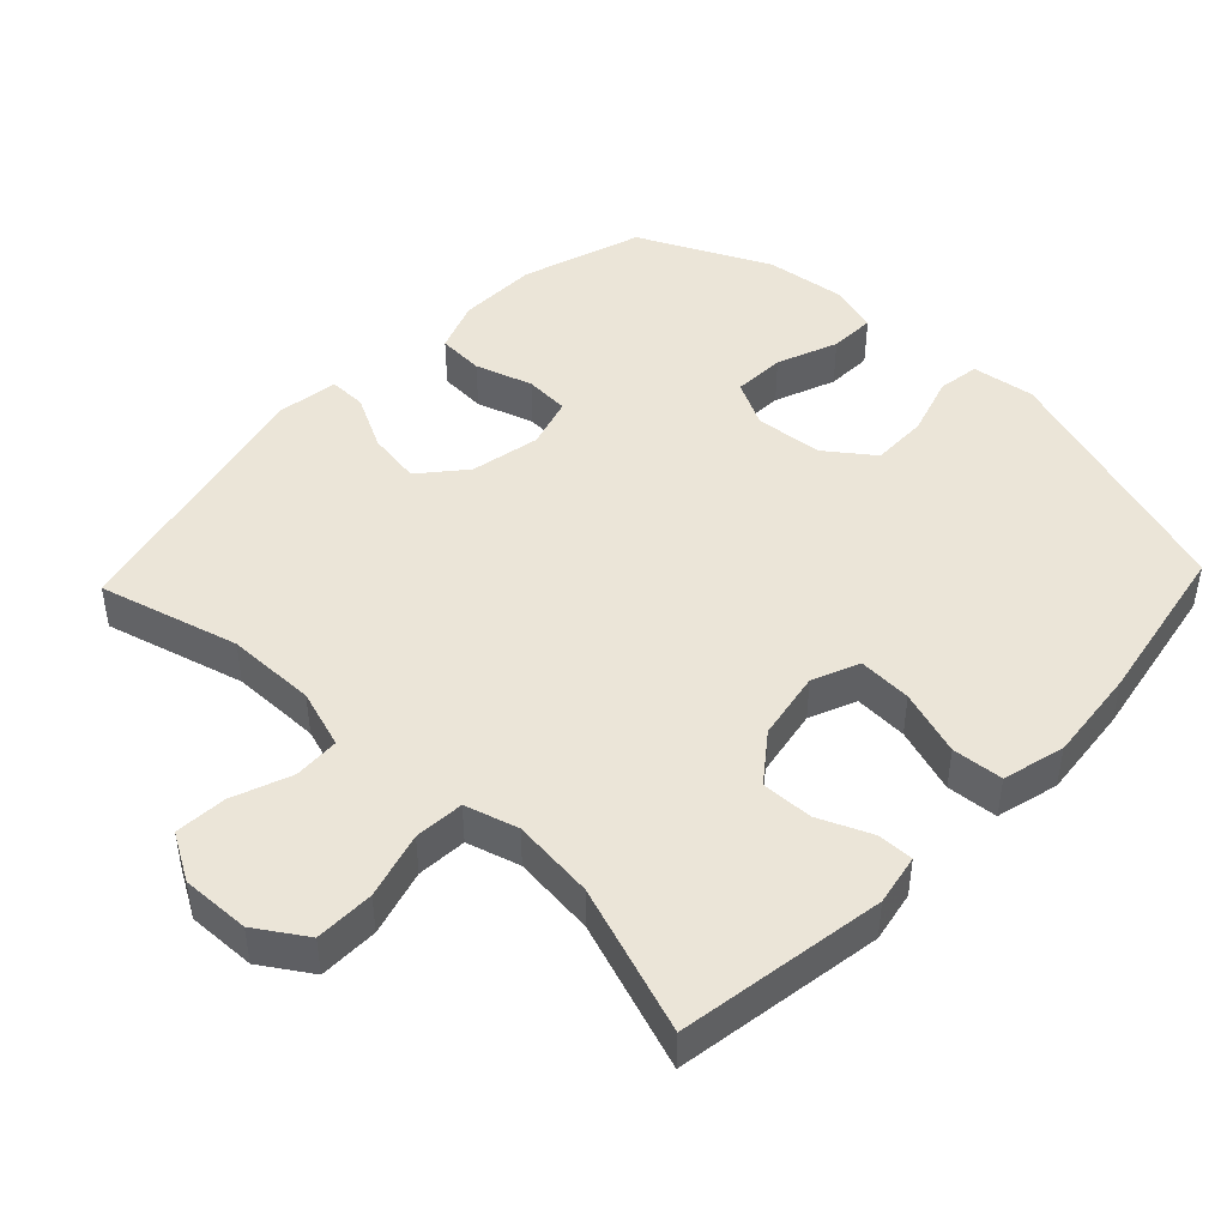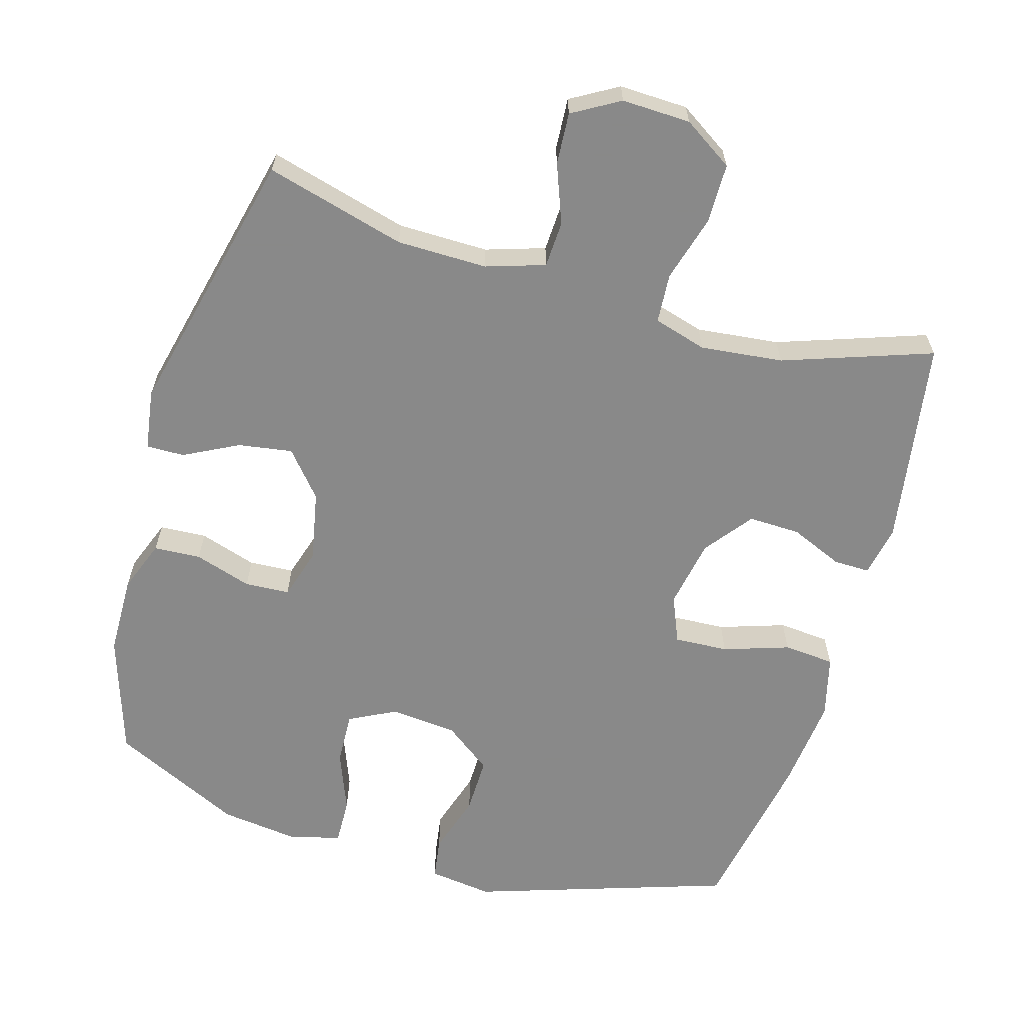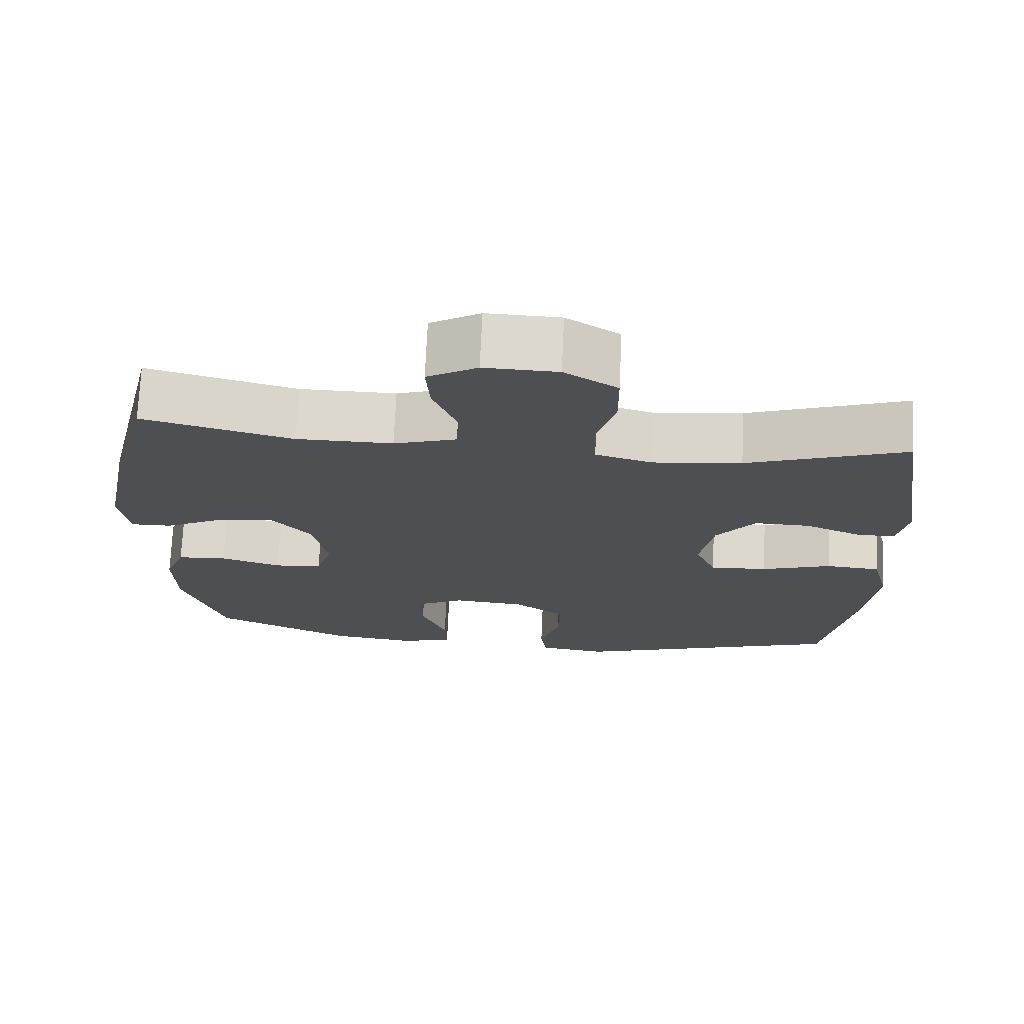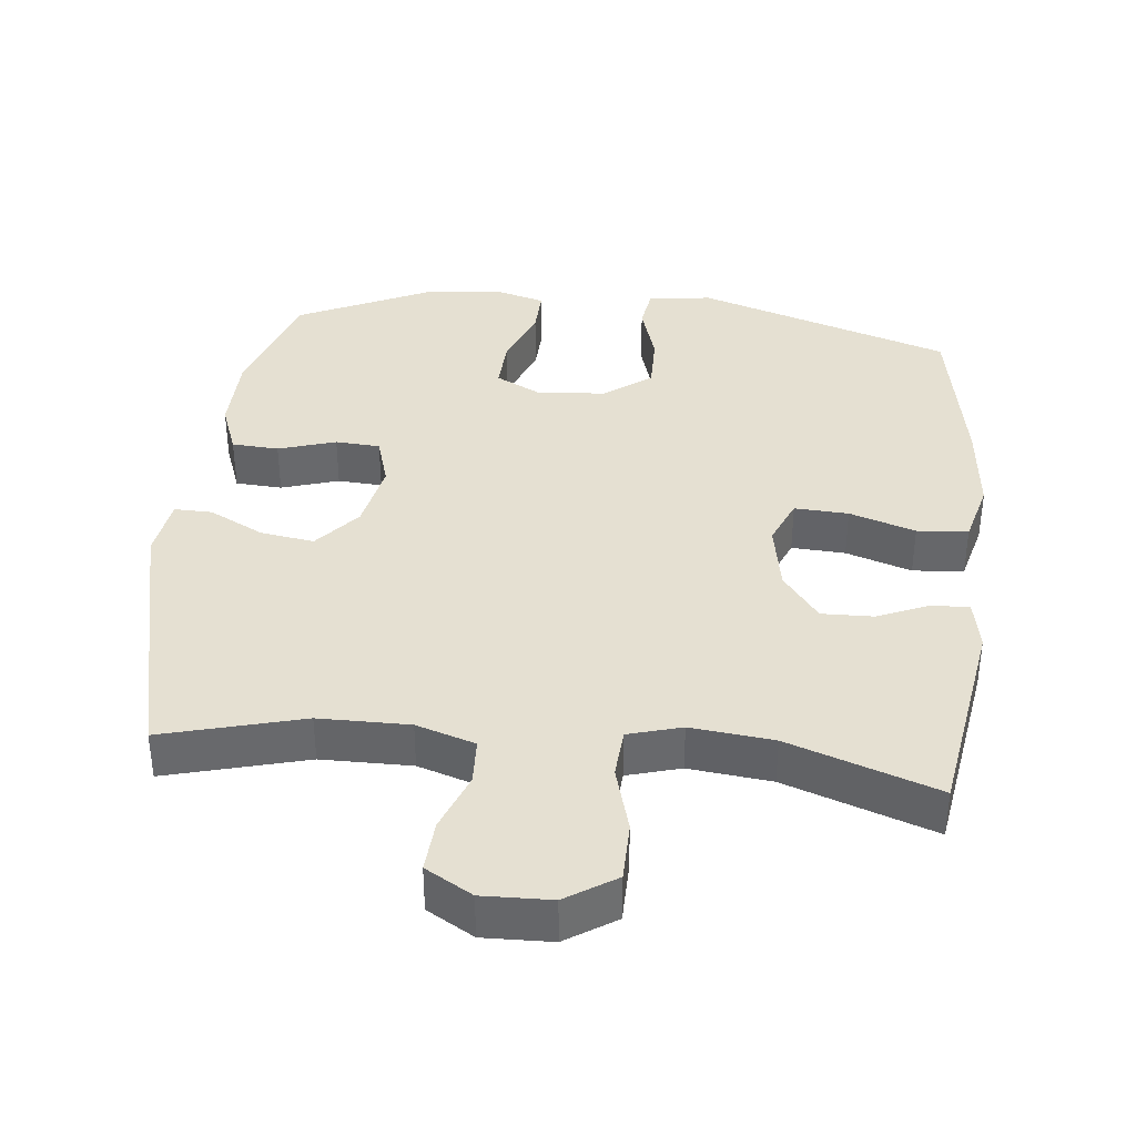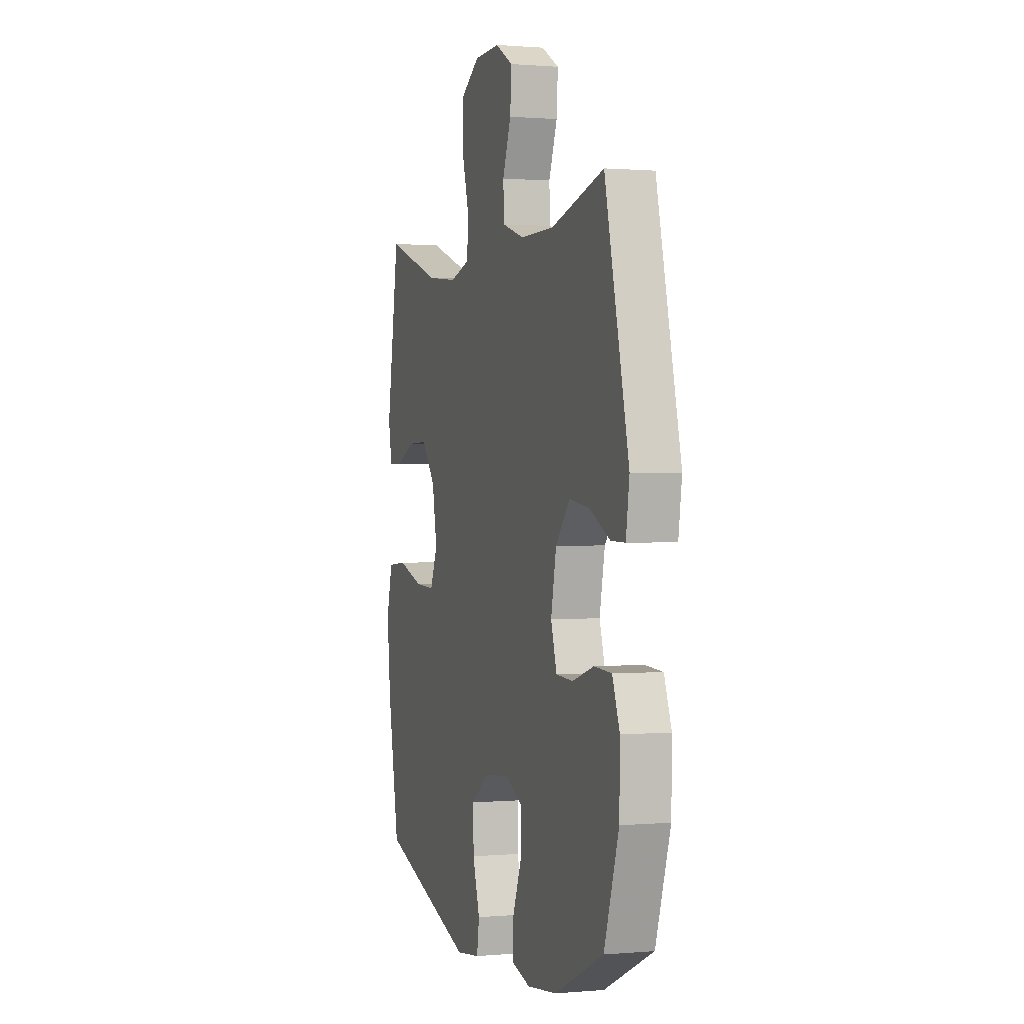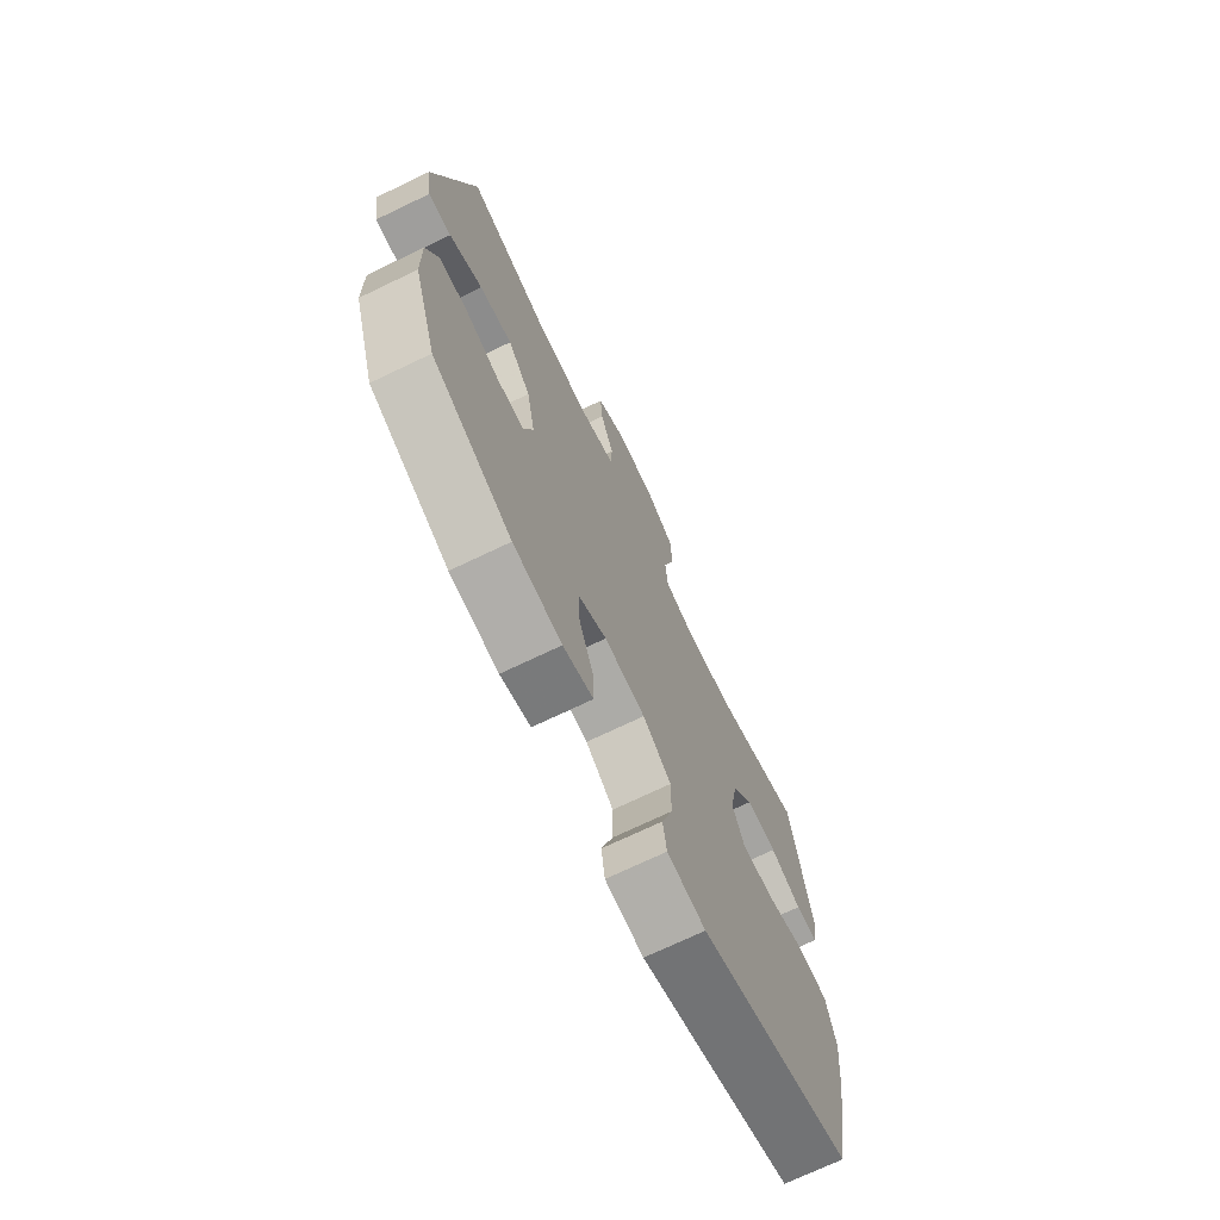
<metadata>
{"format":"obj","ext":"obj","renderer":"f3d","projection":"perspective","resolution":1024,"background":"white","views":[{"elev":45.8,"azim":43.5,"up":"+Y"},{"elev":-63.0,"azim":-16.3,"up":"+Y"},{"elev":72.5,"azim":2.6,"up":"+Z"},{"elev":37.7,"azim":6.1,"up":"+Y"},{"elev":0.8,"azim":-108.1,"up":"+Z"},{"elev":-71.9,"azim":-64.4,"up":"+Z"}]}
</metadata>
<code>
v 0.5 0.07 -0.5
v 0.135 0.07 -0.62
v 0.044 0.07 -0.608
v 0.035 0.07 -0.548
v 0.062 0.07 -0.461
v 0.063 0.07 -0.38
v -0.004 0.07 -0.33
v -0.101 0.07 -0.321
v -0.167 0.07 -0.355
v -0.164 0.07 -0.43
v -0.13 0.07 -0.517
v -0.128 0.07 -0.583
v -0.199 0.07 -0.603
v -0.313 0.07 -0.589
v -0.5 0.07 -0.5
v -0.556 0.07 -0.327
v -0.558 0.07 -0.213
v -0.53 0.07 -0.139
v -0.463 0.07 -0.135
v -0.381 0.07 -0.161
v -0.317 0.07 -0.157
v -0.295 0.07 -0.084
v -0.315 0.07 0.016
v -0.369 0.07 0.08
v -0.446 0.07 0.068
v -0.524 0.07 0.028
v -0.578 0.07 0.027
v -0.591 0.07 0.114
v -0.5 0.07 0.5
v -0.3 0.07 0.446
v -0.171 0.07 0.445
v -0.087 0.07 0.472
v -0.084 0.07 0.538
v -0.116 0.07 0.622
v -0.121 0.07 0.696
v -0.054 0.07 0.735
v 0.044 0.07 0.732
v 0.115 0.07 0.686
v 0.116 0.07 0.601
v 0.089 0.07 0.506
v 0.094 0.07 0.435
v 0.17 0.07 0.413
v 0.288 0.07 0.426
v 0.5 0.07 0.5
v 0.547 0.07 0.204
v 0.533 0.07 0.131
v 0.481 0.07 0.132
v 0.406 0.07 0.164
v 0.332 0.07 0.166
v 0.28 0.07 0.098
v 0.262 0.07 -0.001
v 0.29 0.07 -0.068
v 0.367 0.07 -0.064
v 0.461 0.07 -0.033
v 0.534 0.07 -0.039
v 0.557 0.07 -0.128
v 0.543 0.07 -0.263
v 0.5 0 -0.5
v 0.135 0 -0.62
v 0.044 0 -0.608
v 0.035 0 -0.548
v 0.062 0 -0.461
v 0.063 0 -0.38
v -0.004 0 -0.33
v -0.101 0 -0.321
v -0.167 0 -0.355
v -0.164 0 -0.43
v -0.13 0 -0.517
v -0.128 0 -0.583
v -0.199 0 -0.603
v -0.313 0 -0.589
v -0.5 0 -0.5
v -0.556 0 -0.327
v -0.558 0 -0.213
v -0.53 0 -0.139
v -0.463 0 -0.135
v -0.381 0 -0.161
v -0.317 0 -0.157
v -0.295 0 -0.084
v -0.315 0 0.016
v -0.369 0 0.08
v -0.446 0 0.068
v -0.524 0 0.028
v -0.578 0 0.027
v -0.591 0 0.114
v -0.5 0 0.5
v -0.3 0 0.446
v -0.171 0 0.445
v -0.087 0 0.472
v -0.084 0 0.538
v -0.116 0 0.622
v -0.121 0 0.696
v -0.054 0 0.735
v 0.044 0 0.732
v 0.115 0 0.686
v 0.116 0 0.601
v 0.089 0 0.506
v 0.094 0 0.435
v 0.17 0 0.413
v 0.288 0 0.426
v 0.5 0 0.5
v 0.547 0 0.204
v 0.533 0 0.131
v 0.481 0 0.132
v 0.406 0 0.164
v 0.332 0 0.166
v 0.28 0 0.098
v 0.262 0 -0.001
v 0.29 0 -0.068
v 0.367 0 -0.064
v 0.461 0 -0.033
v 0.534 0 -0.039
v 0.557 0 -0.128
v 0.543 0 -0.263
f 3 4 5
f 2 3 5
f 1 2 5
f 57 1 5
f 56 57 5
f 55 56 5
f 54 55 5
f 53 54 5
f 52 53 5 6
f 51 52 6 7
f 50 51 7 8
f 49 50 8 9
f 46 47 48
f 45 46 48
f 44 45 48
f 43 44 48
f 42 43 48 49
f 41 42 49 9
f 38 39 40
f 37 38 40
f 36 37 40
f 35 36 40
f 34 35 40
f 33 34 40
f 32 33 40 41
f 31 32 41 9
f 28 29 30
f 27 28 30
f 26 27 30
f 25 26 30
f 24 25 30 31
f 23 24 31
f 22 23 31 9
f 18 19 20
f 17 18 20
f 16 17 20
f 15 16 20
f 14 15 20
f 13 14 20
f 12 13 20
f 11 12 20
f 10 11 20
f 10 20 21
f 9 10 21 22
f 62 61 60
f 62 60 59
f 62 59 58
f 62 58 114
f 62 114 113
f 62 113 112
f 62 112 111
f 62 111 110
f 63 62 110 109
f 64 63 109 108
f 65 64 108 107
f 66 65 107 106
f 105 104 103
f 105 103 102
f 105 102 101
f 105 101 100
f 106 105 100 99
f 66 106 99 98
f 97 96 95
f 97 95 94
f 97 94 93
f 97 93 92
f 97 92 91
f 97 91 90
f 98 97 90 89
f 66 98 89 88
f 87 86 85
f 87 85 84
f 87 84 83
f 87 83 82
f 88 87 82 81
f 88 81 80
f 66 88 80 79
f 77 76 75
f 77 75 74
f 77 74 73
f 77 73 72
f 77 72 71
f 77 71 70
f 77 70 69
f 77 69 68
f 77 68 67
f 78 77 67
f 79 78 67 66
f 1 58 59 2
f 2 59 60 3
f 3 60 61 4
f 4 61 62 5
f 5 62 63 6
f 6 63 64 7
f 7 64 65 8
f 8 65 66 9
f 9 66 67 10
f 10 67 68 11
f 11 68 69 12
f 12 69 70 13
f 13 70 71 14
f 14 71 72 15
f 15 72 73 16
f 16 73 74 17
f 17 74 75 18
f 18 75 76 19
f 19 76 77 20
f 20 77 78 21
f 21 78 79 22
f 22 79 80 23
f 23 80 81 24
f 24 81 82 25
f 25 82 83 26
f 26 83 84 27
f 27 84 85 28
f 28 85 86 29
f 29 86 87 30
f 30 87 88 31
f 31 88 89 32
f 32 89 90 33
f 33 90 91 34
f 34 91 92 35
f 35 92 93 36
f 36 93 94 37
f 37 94 95 38
f 38 95 96 39
f 39 96 97 40
f 40 97 98 41
f 41 98 99 42
f 42 99 100 43
f 43 100 101 44
f 44 101 102 45
f 45 102 103 46
f 46 103 104 47
f 47 104 105 48
f 48 105 106 49
f 49 106 107 50
f 50 107 108 51
f 51 108 109 52
f 52 109 110 53
f 53 110 111 54
f 54 111 112 55
f 55 112 113 56
f 56 113 114 57
f 57 114 58 1

</code>
